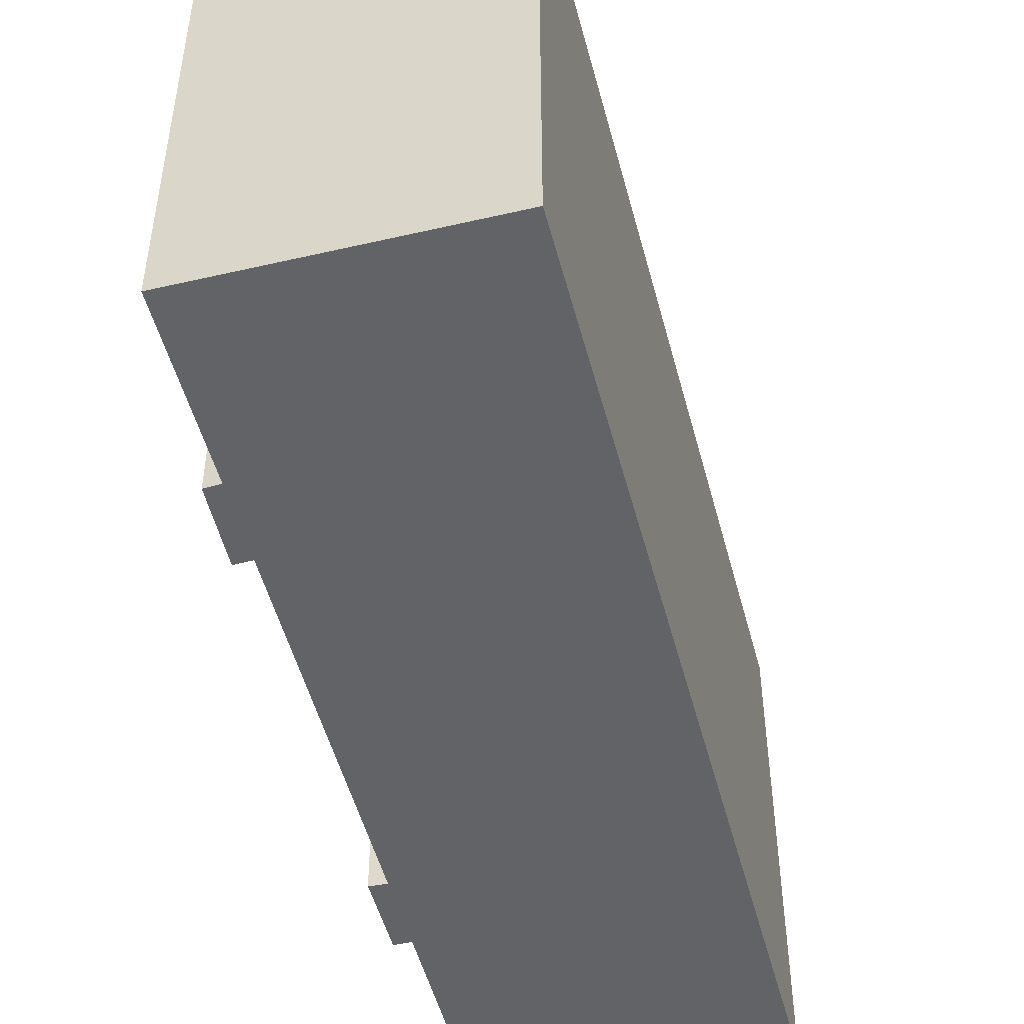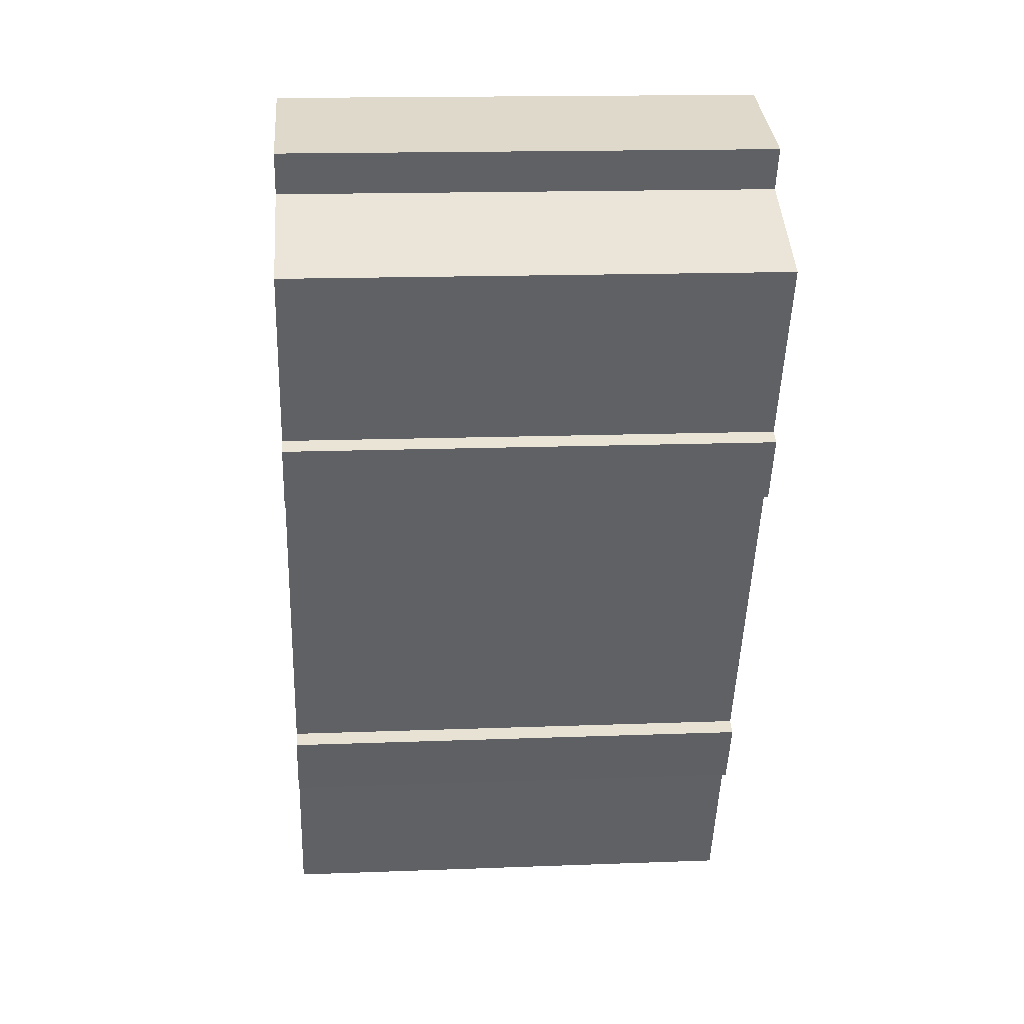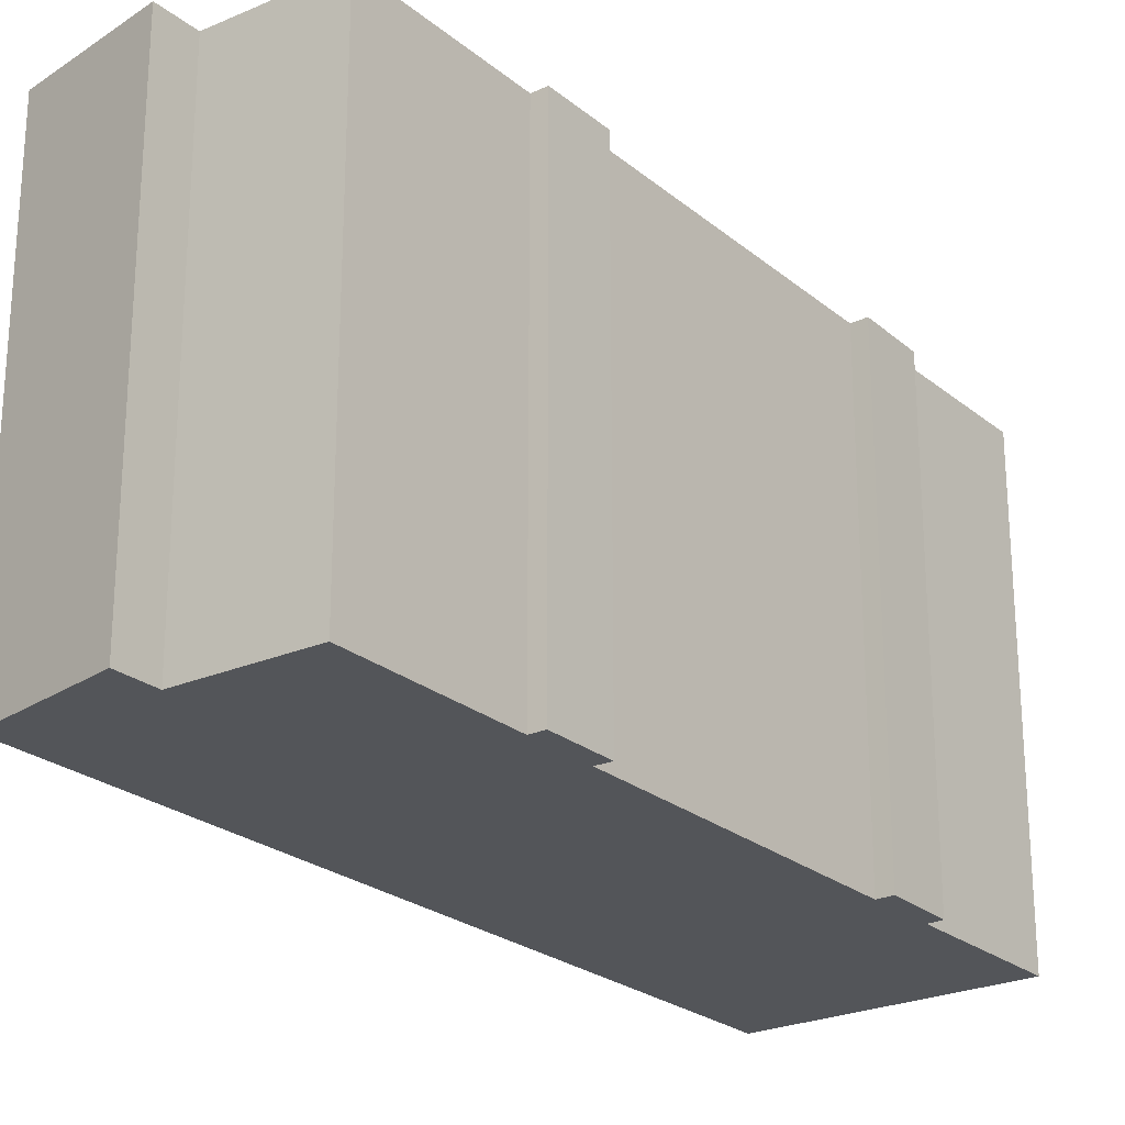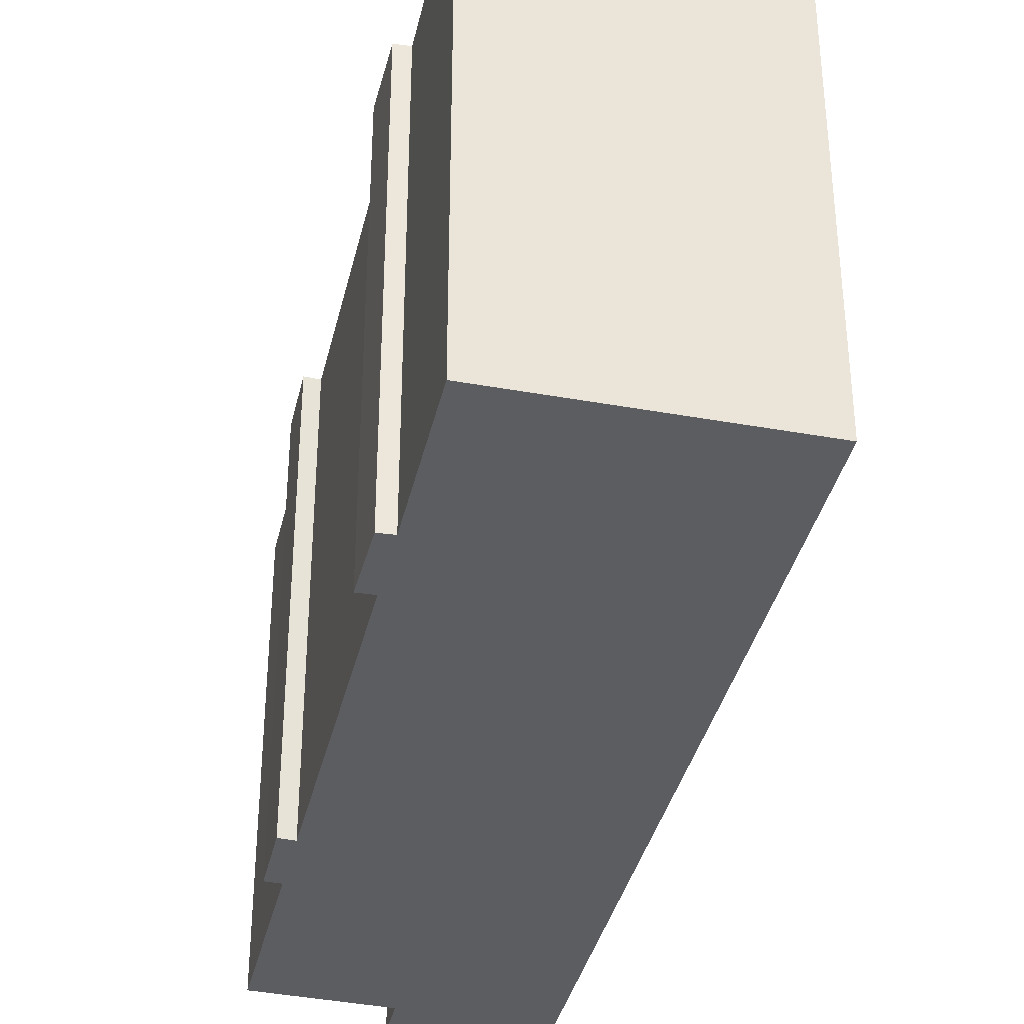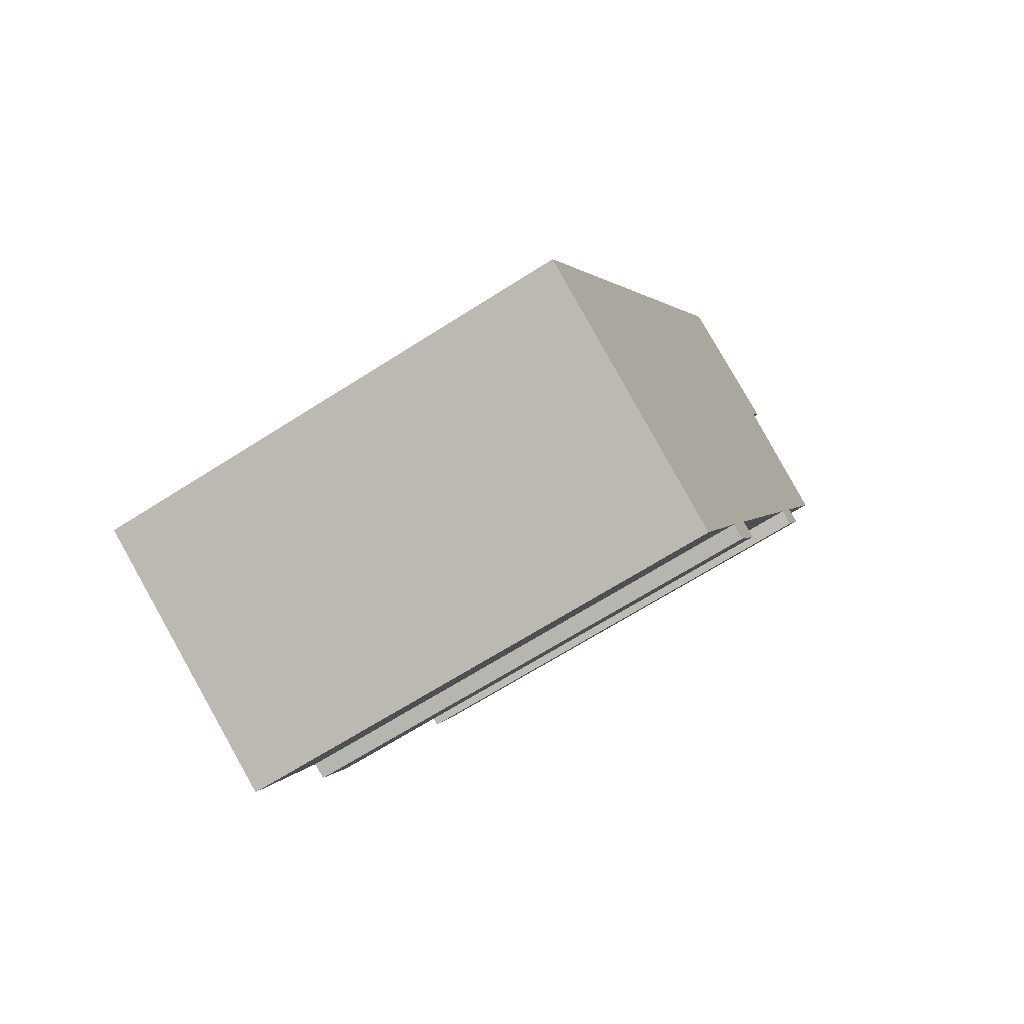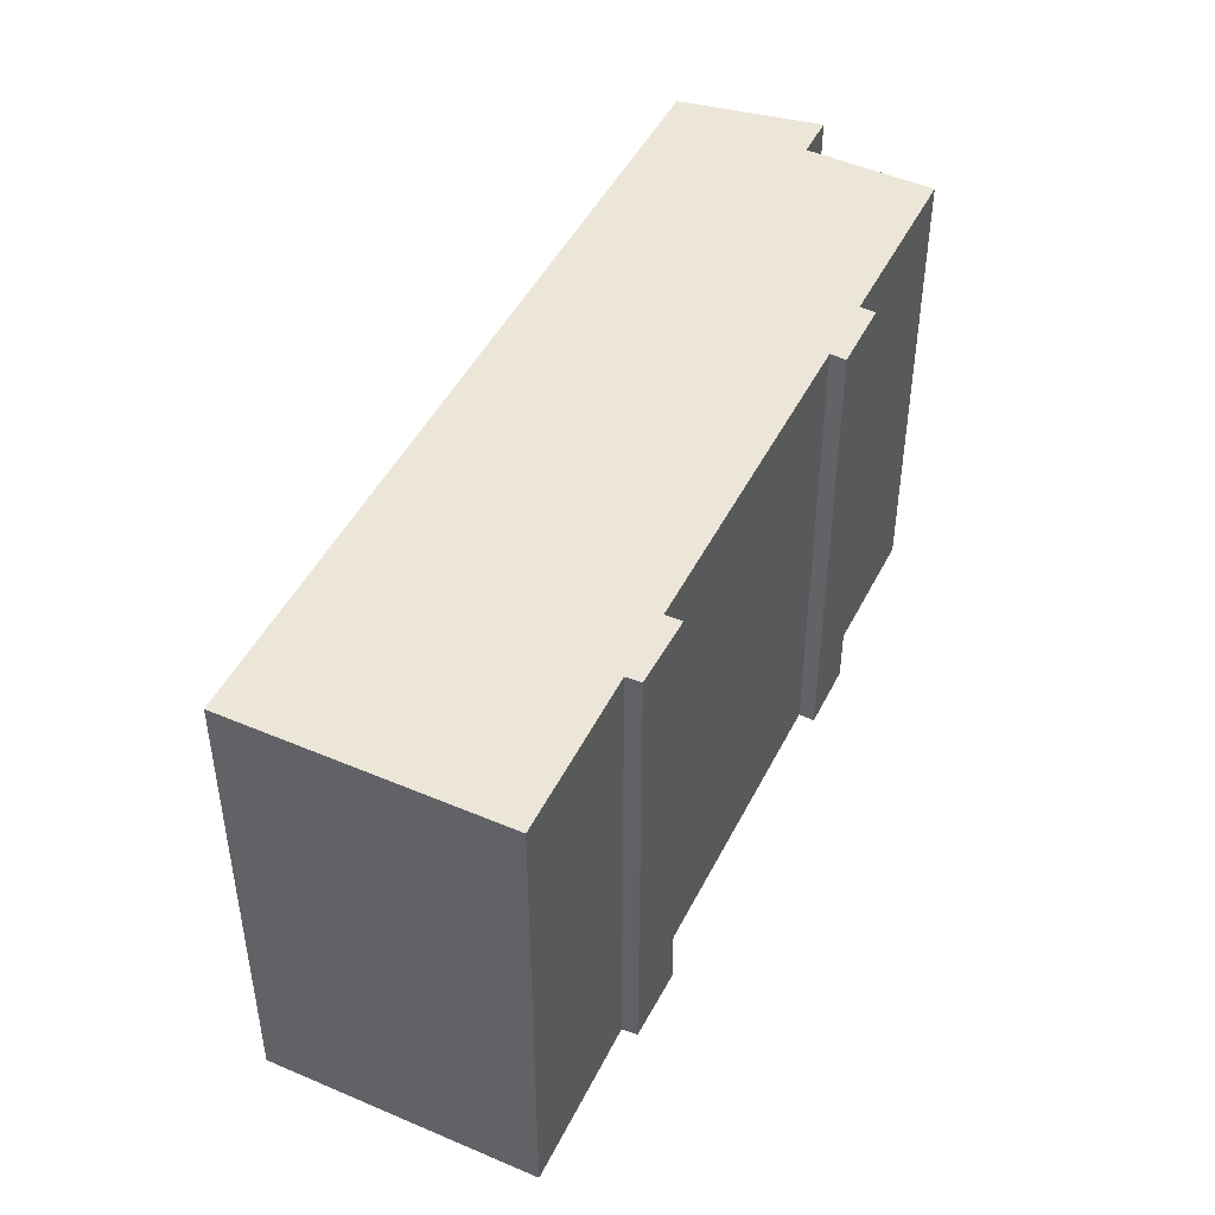
<metadata>
{"format":"obj","ext":"obj","renderer":"f3d","projection":"perspective","resolution":1024,"background":"white","views":[{"elev":-50.8,"azim":-139.9,"up":"+Y"},{"elev":16.1,"azim":85.5,"up":"+Z"},{"elev":-24.4,"azim":62.7,"up":"+Y"},{"elev":-37.2,"azim":-167.3,"up":"+Y"},{"elev":-66.3,"azim":-57.2,"up":"+Z"},{"elev":-43.4,"azim":0.0,"up":"+Z"}]}
</metadata>
<code>
v  14.24 18.25 29.91
v  0 0 0
v  14.24 -1.831e-15 29.91
v  0.0003888 18.25 -0.0005775
v  19.6 -1.741e-15 28.43
v  19.6 18.25 28.43
v  18.89 -1.646e-15 26.89
v  18.89 18.25 26.89
v  23.33 -1.505e-15 24.57
v  23.33 18.25 24.57
v  20.2 -1.105e-15 18.04
v  20.2 18.25 18.04
v  20.74 -1.088e-15 17.77
v  20.74 18.25 17.77
v  19.58 -9.385e-16 15.33
v  19.59 18.25 15.33
v  19.04 18.25 15.63
v  19.04 -9.57e-16 15.63
v  13.35 -2.293e-16 3.744
v  13.35 18.25 3.744
v  13.94 -2.131e-16 3.481
v  13.94 18.25 3.48
v  12.7 -6.286e-17 1.027
v  12.7 18.25 1.026
v  12.15 18.25 1.25
v  12.15 -7.66e-17 1.251
v  9.408 2.797e-16 -4.568
v  9.409 18.25 -4.569
g defaultobject
f 1 2 3
f 2 1 4
f 5 1 3
f 1 5 6
f 7 6 5
f 6 7 8
f 9 8 7
f 8 9 10
f 11 10 9
f 10 11 12
f 13 12 11
f 12 13 14
f 15 14 13
f 14 15 16
f 17 15 18
f 15 17 16
f 19 17 18
f 17 19 20
f 21 20 19
f 20 21 22
f 23 22 21
f 22 23 24
f 25 23 26
f 23 25 24
f 27 25 26
f 25 27 28
f 4 27 2
f 27 4 28
f 2 5 3
f 5 2 7
f 7 2 9
f 9 2 11
f 11 2 13
f 13 2 18
f 18 2 19
f 19 2 21
f 21 2 26
f 26 2 27
f 23 21 26
f 15 13 18
f 6 8 1
f 1 28 4
f 28 1 25
f 25 1 24
f 24 1 20
f 20 1 17
f 17 1 16
f 16 1 12
f 12 1 8
f 12 8 10
f 14 16 12
f 22 24 20

</code>
